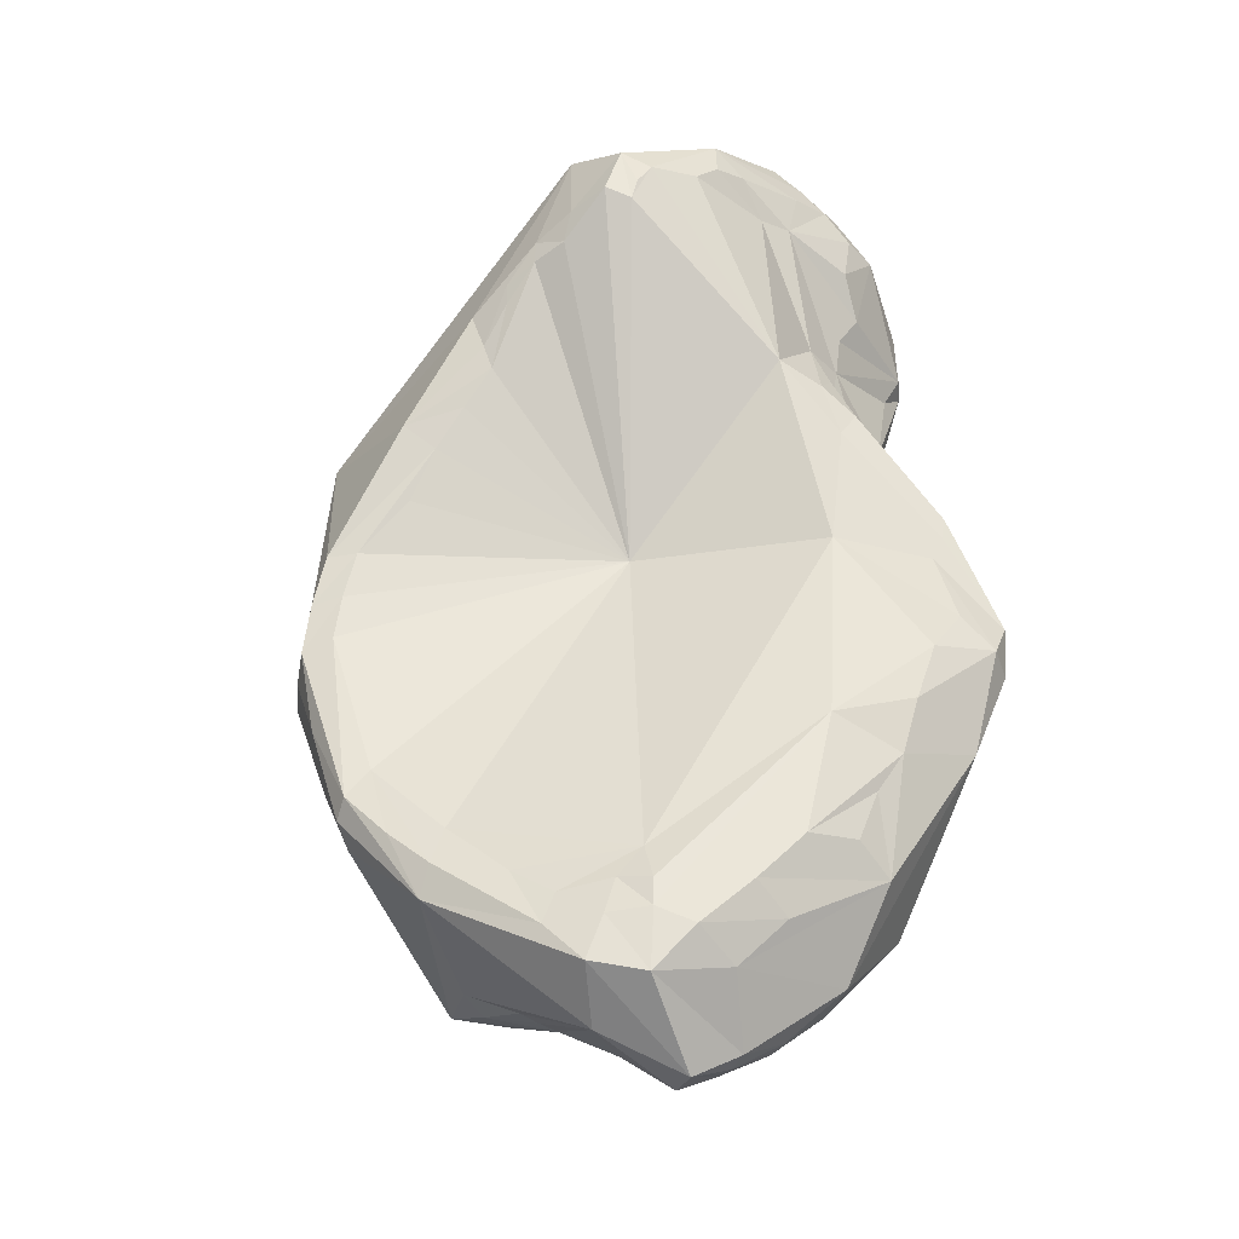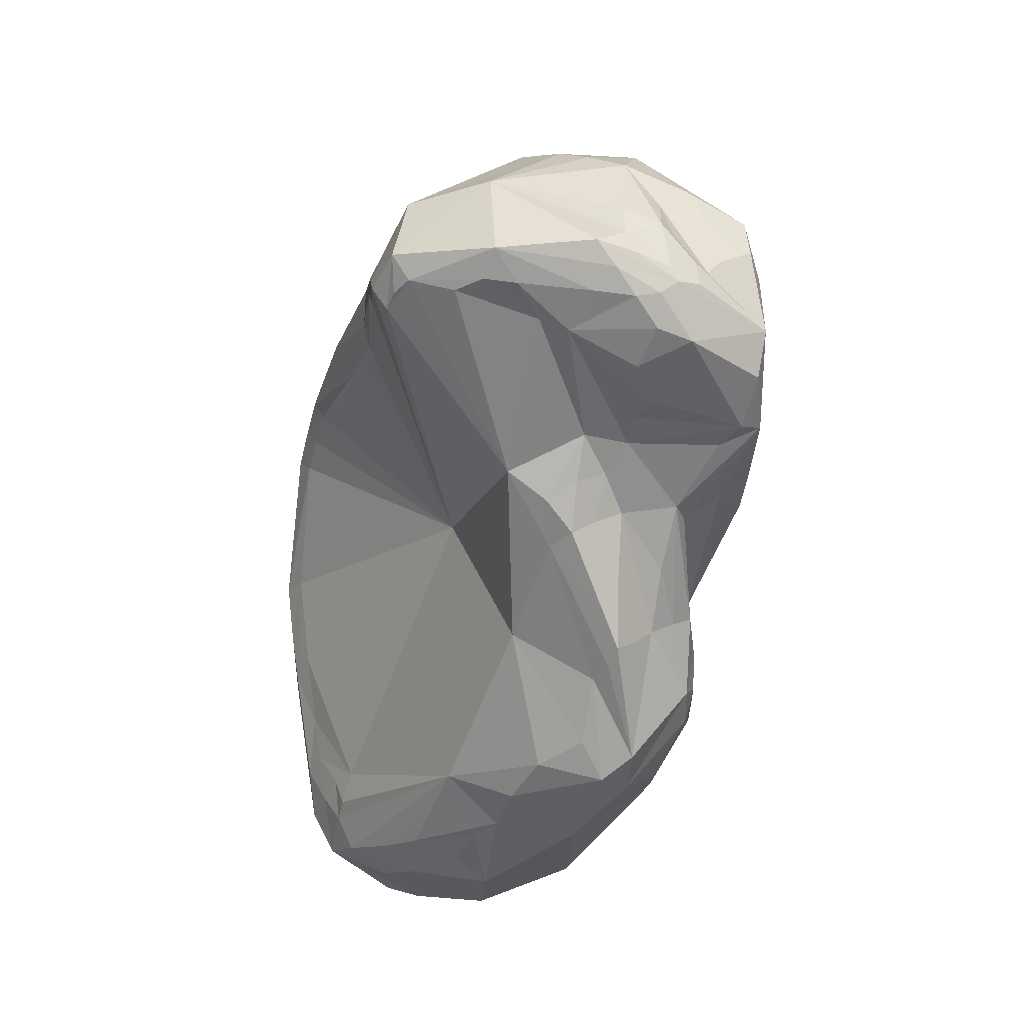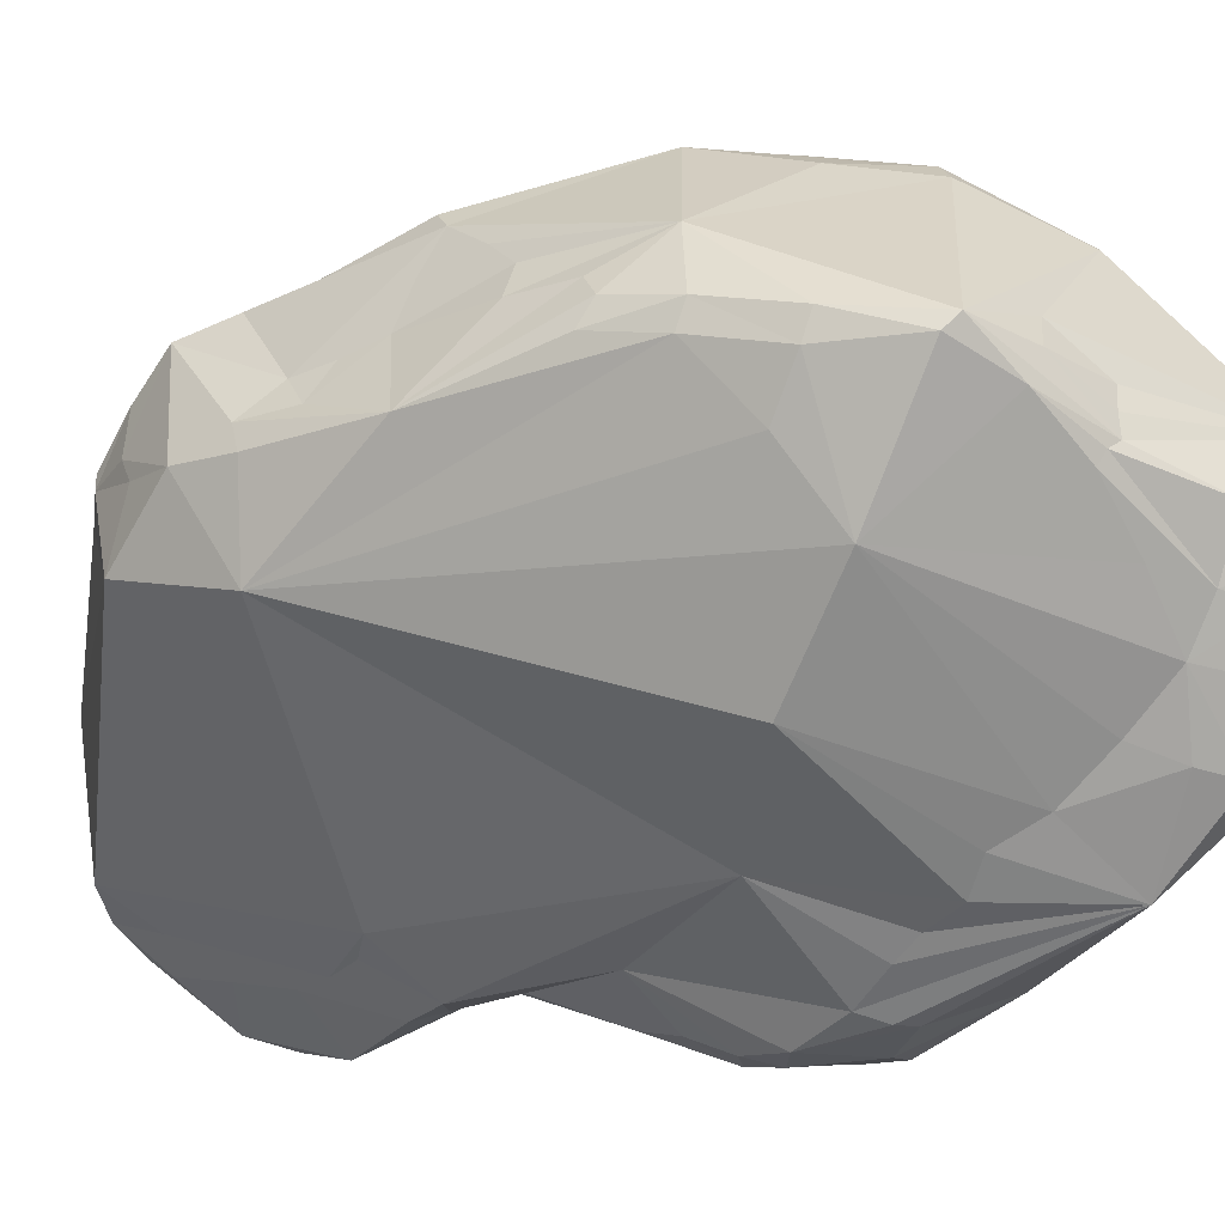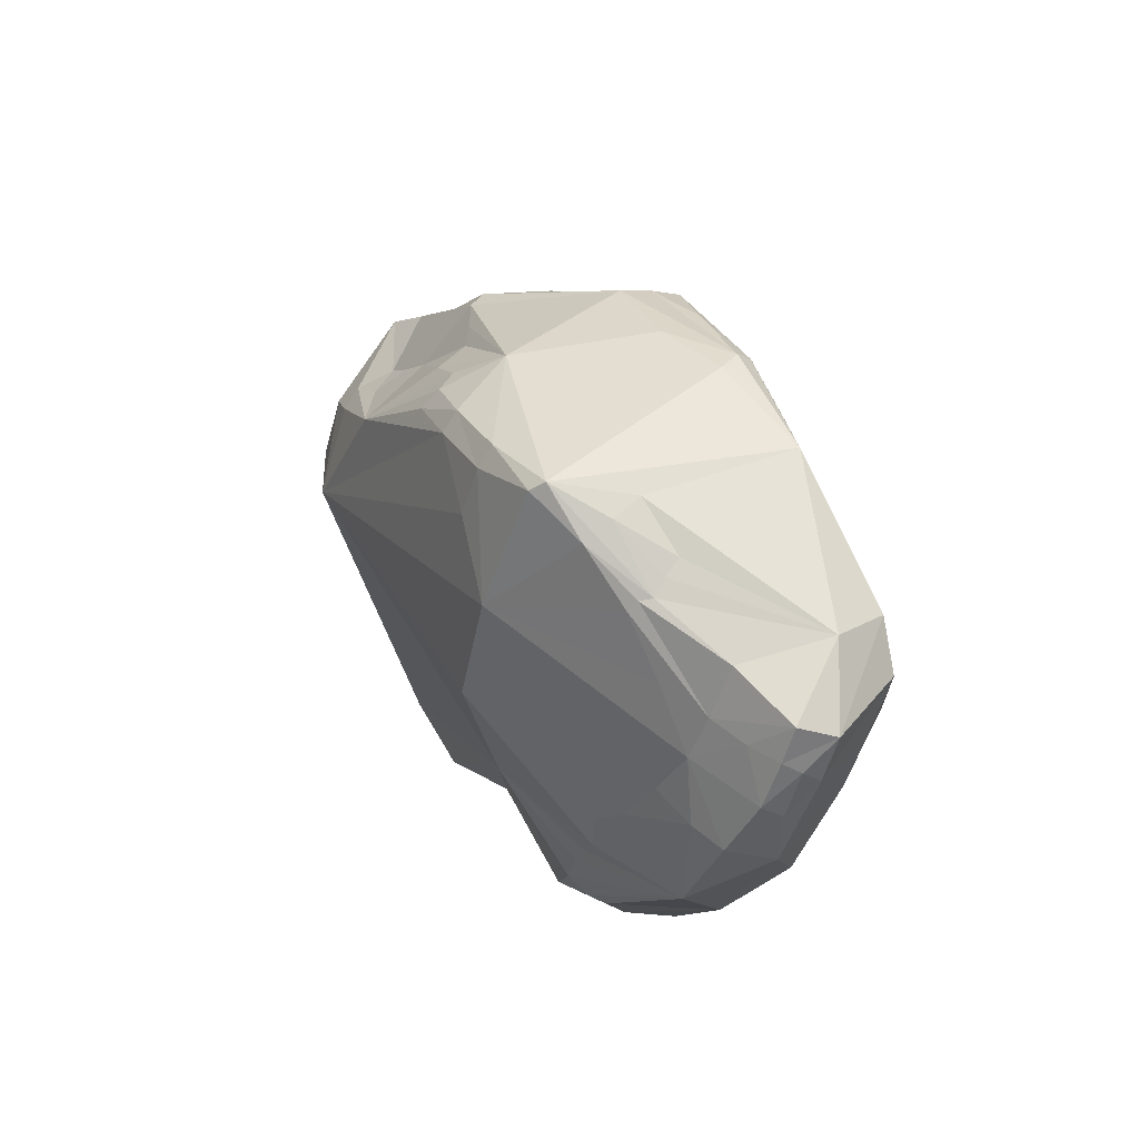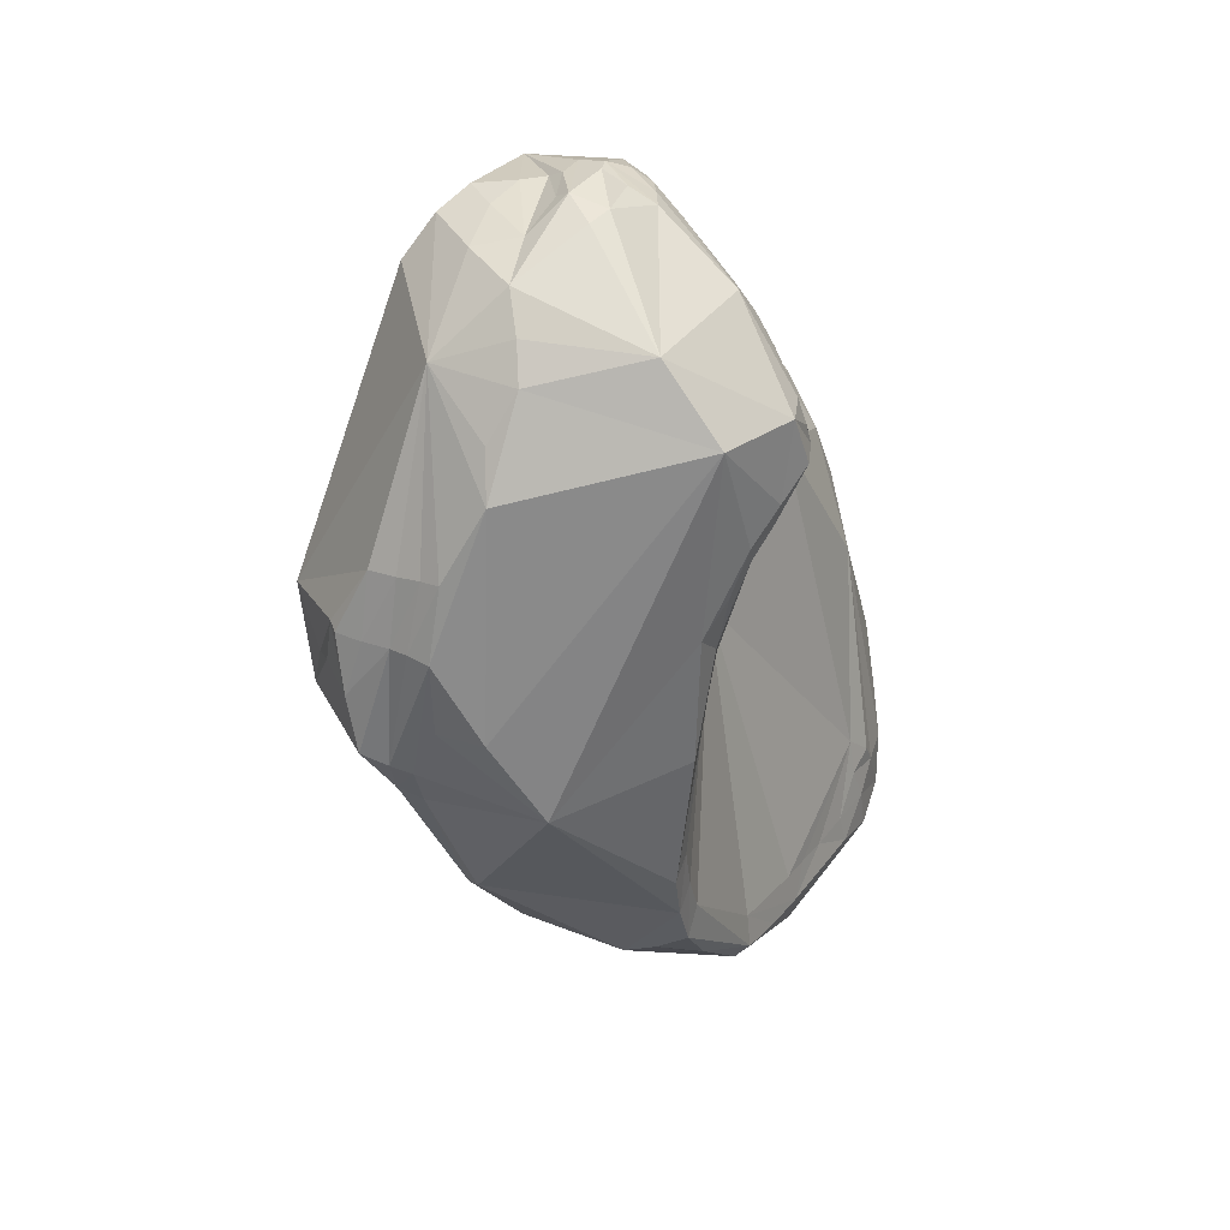
<metadata>
{"format":"obj","ext":"obj","renderer":"f3d","projection":"perspective","resolution":1024,"background":"white","views":[{"elev":-16.9,"azim":-107.4,"up":"+Z"},{"elev":41.4,"azim":-53.0,"up":"+Z"},{"elev":-7.2,"azim":137.4,"up":"+Y"},{"elev":-78.6,"azim":163.9,"up":"+Z"},{"elev":64.7,"azim":171.7,"up":"+Z"}]}
</metadata>
<code>
o navicular_lv
v 0.08349 0.02506 0.03685
v 0.08278 0.02301 0.03627
v 0.0845 0.02296 0.03599
v 0.08531 0.02082 0.03494
v 0.08621 0.0264 0.03532
v 0.08363 0.0211 0.03542
v 0.08128 0.02193 0.03671
v 0.08165 0.02165 0.03617
v 0.0826 0.02011 0.03509
v 0.08169 0.02012 0.03511
v 0.07945 0.02824 0.03701
v 0.08085 0.02333 0.03701
v 0.0835 0.02674 0.03656
v 0.08883 0.03085 0.031
v 0.08798 0.03139 0.03133
v 0.08728 0.03184 0.03172
v 0.08672 0.03228 0.03211
v 0.09128 0.02885 0.02691
v 0.08658 0.02178 0.03398
v 0.08364 0.02818 0.03611
v 0.08482 0.02937 0.03504
v 0.08504 0.03098 0.03421
v 0.08424 0.01939 0.03361
v 0.08512 0.02048 0.03283
v 0.08412 0.01979 0.03477
v 0.08128 0.02042 0.03565
v 0.08013 0.02267 0.03667
v 0.08011 0.0207 0.03599
v 0.0807 0.01979 0.03529
v 0.08222 0.01781 0.0332
v 0.07563 0.02984 0.03519
v 0.07673 0.02596 0.0365
v 0.07795 0.03095 0.03571
v 0.07872 0.02296 0.037
v 0.08849 0.03295 0.0296
v 0.08933 0.03243 0.0293
v 0.09024 0.03137 0.02891
v 0.09014 0.03186 0.029
v 0.08735 0.03396 0.03014
v 0.08798 0.0334 0.02993
v 0.08482 0.02029 0.02472
v 0.09079 0.03129 0.02661
v 0.09117 0.03137 0.02451
v 0.09071 0.02814 0.02209
v 0.08595 0.03591 0.02788
v 0.08385 0.0192 0.03145
v 0.08347 0.01898 0.02916
v 0.08371 0.01926 0.02751
v 0.07946 0.02182 0.03654
v 0.07993 0.02022 0.03568
v 0.07918 0.01904 0.034
v 0.08114 0.01735 0.03196
v 0.08129 0.01714 0.02962
v 0.07861 0.02201 0.0363
v 0.07533 0.02883 0.03466
v 0.07667 0.02495 0.03544
v 0.07786 0.02245 0.0355
v 0.07619 0.0261 0.0354
v 0.07621 0.03148 0.03296
v 0.07523 0.03054 0.03361
v 0.07498 0.02965 0.03321
v 0.07512 0.0294 0.03396
v 0.07897 0.03421 0.0298
v 0.0843 0.03778 0.02553
v 0.07725 0.03241 0.03213
v 0.08994 0.03482 0.02614
v 0.09011 0.0334 0.02758
v 0.08905 0.03524 0.02581
v 0.09056 0.03195 0.0273
v 0.08833 0.03552 0.02554
v 0.08746 0.0351 0.02751
v 0.0841 0.01968 0.02586
v 0.08285 0.01855 0.02398
v 0.08149 0.02146 0.01465
v 0.09048 0.03231 0.02286
v 0.09074 0.03148 0.02226
v 0.08388 0.02848 0.008618
v 0.08535 0.03104 0.009839
v 0.08365 0.02471 0.01145
v 0.08671 0.03327 0.01143
v 0.08967 0.03199 0.01783
v 0.08248 0.01812 0.02579
v 0.07915 0.02046 0.03553
v 0.08049 0.01749 0.03003
v 0.07853 0.02108 0.03547
v 0.07856 0.02013 0.03446
v 0.078 0.02056 0.0329
v 0.07846 0.01997 0.0313
v 0.08019 0.01821 0.02899
v 0.07891 0.01907 0.02639
v 0.08101 0.01841 0.02591
v 0.0795 0.01905 0.02538
v 0.07573 0.02703 0.03476
v 0.07522 0.02426 0.02798
v 0.07719 0.02303 0.0339
v 0.07696 0.02416 0.03403
v 0.07641 0.03165 0.03193
v 0.07758 0.02892 0.02098
v 0.08814 0.0358 0.02399
v 0.08679 0.03743 0.01965
v 0.08018 0.03925 0.01923
v 0.08028 0.03878 0.02099
v 0.07942 0.03645 0.0257
v 0.07842 0.03392 0.02855
v 0.07797 0.03326 0.03072
v 0.07721 0.03247 0.0314
v 0.08933 0.03343 0.02218
v 0.08893 0.03549 0.02456
v 0.08075 0.01936 0.01959
v 0.07796 0.01831 0.01448
v 0.07782 0.02083 0.01085
v 0.07802 0.01941 0.01307
v 0.07793 0.02015 0.01219
v 0.08972 0.03261 0.02107
v 0.08527 0.03284 0.008915
v 0.07622 0.02618 0.005497
v 0.07779 0.02828 0.005373
v 0.07732 0.02286 0.008612
v 0.07674 0.02446 0.00701
v 0.07949 0.0303 0.005352
v 0.08142 0.03196 0.005626
v 0.08353 0.033 0.006329
v 0.07812 0.02195 0.01
v 0.08697 0.03499 0.01421
v 0.08758 0.03474 0.01632
v 0.0877 0.03354 0.01368
v 0.08726 0.0344 0.01343
v 0.08819 0.0343 0.01966
v 0.08646 0.03417 0.01128
v 0.07822 0.02077 0.03033
v 0.0782 0.02092 0.02904
v 0.07743 0.02057 0.02631
v 0.07776 0.01886 0.02414
v 0.07855 0.01789 0.02142
v 0.07766 0.01812 0.02171
v 0.07542 0.02264 0.02728
v 0.07728 0.02227 0.02939
v 0.07501 0.02213 0.02548
v 0.07385 0.02302 0.02124
v 0.07905 0.03539 0.02485
v 0.07934 0.03619 0.02298
v 0.0798 0.03783 0.02108
v 0.07832 0.03364 0.02774
v 0.0787 0.03451 0.02634
v 0.0797 0.03831 0.01949
v 0.07946 0.03862 0.01797
v 0.07732 0.03767 0.01304
v 0.07533 0.03568 0.01087
v 0.07189 0.03028 0.009972
v 0.08708 0.03698 0.01893
v 0.08209 0.03923 0.016
v 0.08099 0.03949 0.01667
v 0.07991 0.03958 0.01747
v 0.07788 0.03326 0.03001
v 0.08879 0.03378 0.02093
v 0.07807 0.01734 0.01646
v 0.07878 0.01774 0.01953
v 0.07814 0.01725 0.01821
v 0.07713 0.01799 0.0139
v 0.07467 0.02076 0.007893
v 0.08502 0.03376 0.00874
v 0.07604 0.02781 0.004707
v 0.07538 0.02385 0.006054
v 0.0737 0.02562 0.004013
v 0.07475 0.02748 0.003959
v 0.0742 0.02354 0.005359
v 0.07878 0.03098 0.005177
v 0.08308 0.03349 0.006068
v 0.07924 0.03074 0.005227
v 0.08537 0.03626 0.01261
v 0.08684 0.03573 0.0167
v 0.08765 0.03569 0.01939
v 0.08692 0.03634 0.01762
v 0.07742 0.02139 0.02788
v 0.07663 0.01843 0.02191
v 0.07597 0.01963 0.02442
v 0.07638 0.021 0.02639
v 0.07717 0.01698 0.019
v 0.07637 0.02192 0.0279
v 0.07541 0.02141 0.0263
v 0.07458 0.01862 0.02256
v 0.07405 0.01932 0.0209
v 0.07429 0.01884 0.02177
v 0.07198 0.02034 0.01721
v 0.0729 0.01895 0.01859
v 0.07124 0.02429 0.01451
v 0.07733 0.03851 0.01211
v 0.07457 0.03487 0.01015
v 0.07508 0.03621 0.009704
v 0.07617 0.03737 0.01079
v 0.07183 0.03119 0.008946
v 0.07114 0.03022 0.008876
v 0.07376 0.03403 0.009339
v 0.07266 0.03285 0.008535
v 0.08051 0.03851 0.01282
v 0.07788 0.03861 0.01141
v 0.07923 0.03926 0.01464
v 0.07644 0.01795 0.01363
v 0.07547 0.01721 0.01546
v 0.07722 0.01697 0.01742
v 0.07237 0.01883 0.01375
v 0.07233 0.02356 0.005946
v 0.07361 0.02872 0.002822
v 0.0759 0.0298 0.004076
v 0.07362 0.02736 0.003294
v 0.07287 0.02546 0.004276
v 0.07287 0.02722 0.003423
v 0.0753 0.03646 0.008572
v 0.07834 0.03812 0.01059
v 0.08071 0.03296 0.005816
v 0.08001 0.03383 0.006419
v 0.07293 0.03159 0.004461
v 0.07863 0.03169 0.005406
v 0.07551 0.0185 0.02219
v 0.07353 0.01704 0.01846
v 0.07343 0.01715 0.01675
v 0.07265 0.01781 0.01743
v 0.07142 0.02124 0.01525
v 0.07031 0.0291 0.007398
v 0.07033 0.02724 0.008869
v 0.0709 0.03031 0.007965
v 0.07042 0.02552 0.01039
v 0.07122 0.02189 0.01331
v 0.07245 0.03335 0.007513
v 0.07152 0.03167 0.007772
v 0.07216 0.02705 0.003794
v 0.07122 0.02244 0.009201
v 0.0708 0.02774 0.006212
v 0.07216 0.02875 0.003064
v 0.07142 0.03229 0.006303
v 0.07834 0.03239 0.005654
v 0.07067 0.02606 0.007738
v 0.07055 0.03052 0.005934
v 0.07108 0.02287 0.01199
v 0.0708 0.02365 0.01035
f 1 2 3
f 4 5 3
f 3 6 4
f 3 2 6
f 3 5 1
f 2 1 7
f 8 2 7
f 9 6 2
f 10 2 8
f 10 9 2
f 1 11 12
f 12 7 1
f 11 1 13
f 5 13 1
f 5 14 15
f 5 16 17
f 18 14 5
f 5 19 18
f 13 5 20
f 5 4 19
f 21 5 22
f 21 20 5
f 17 22 5
f 15 16 5
f 4 23 24
f 25 23 4
f 19 4 24
f 25 4 6
f 9 25 6
f 26 8 7
f 7 27 28
f 7 12 27
f 29 7 28
f 29 26 7
f 26 10 8
f 30 25 9
f 10 30 9
f 30 10 26
f 12 11 27
f 11 31 32
f 33 11 20
f 34 27 11
f 20 11 13
f 31 11 33
f 34 11 32
f 35 16 15
f 15 36 35
f 15 14 36
f 37 14 18
f 14 38 36
f 14 37 38
f 39 22 17
f 17 40 39
f 17 16 40
f 16 35 40
f 18 19 41
f 42 37 18
f 43 42 18
f 18 44 43
f 44 18 41
f 24 41 19
f 20 22 33
f 20 21 22
f 22 39 45
f 33 22 45
f 24 46 47
f 24 23 46
f 24 48 41
f 24 47 48
f 23 30 46
f 25 30 23
f 30 26 29
f 28 49 50
f 49 28 27
f 29 28 50
f 34 49 27
f 30 29 50
f 30 51 52
f 46 30 53
f 51 30 50
f 52 53 30
f 34 32 54
f 31 55 32
f 32 56 57
f 54 32 57
f 58 56 32
f 32 55 58
f 31 33 59
f 31 59 60
f 61 31 60
f 61 62 31
f 55 31 62
f 63 33 64
f 33 45 64
f 33 63 65
f 59 33 65
f 54 50 34
f 49 34 50
f 66 35 67
f 68 40 35
f 67 35 36
f 35 66 68
f 67 36 38
f 67 38 37
f 69 67 37
f 37 42 69
f 39 68 70
f 71 39 70
f 68 39 40
f 45 39 71
f 41 72 73
f 41 48 72
f 73 74 41
f 74 44 41
f 69 42 43
f 69 43 66
f 75 66 43
f 76 75 43
f 76 43 44
f 77 78 44
f 44 79 77
f 44 80 81
f 44 78 80
f 81 76 44
f 79 44 74
f 64 45 71
f 47 53 82
f 47 46 53
f 47 82 48
f 72 48 82
f 50 83 51
f 54 83 50
f 52 51 84
f 84 53 52
f 85 86 51
f 86 87 51
f 88 84 51
f 87 88 51
f 83 85 51
f 53 89 90
f 82 53 91
f 84 89 53
f 53 90 92
f 91 53 92
f 85 83 54
f 54 57 85
f 55 93 58
f 94 55 61
f 55 94 93
f 61 55 62
f 95 57 56
f 95 85 57
f 95 56 96
f 96 56 58
f 58 93 96
f 97 59 65
f 97 60 59
f 98 60 97
f 61 60 98
f 98 94 61
f 64 99 100
f 71 70 64
f 101 64 100
f 102 64 101
f 64 102 103
f 63 64 103
f 99 64 70
f 63 103 104
f 105 63 104
f 105 65 63
f 65 106 97
f 106 65 105
f 66 67 69
f 66 75 107
f 66 107 108
f 68 66 108
f 108 70 68
f 108 99 70
f 72 82 73
f 109 73 91
f 91 73 82
f 73 109 74
f 109 110 74
f 79 74 111
f 74 110 112
f 112 113 74
f 111 74 113
f 107 75 114
f 81 75 76
f 75 81 114
f 78 115 80
f 78 77 115
f 116 117 77
f 77 118 119
f 77 119 116
f 77 79 118
f 77 120 121
f 77 121 122
f 117 120 77
f 77 122 115
f 123 79 111
f 123 118 79
f 81 124 125
f 80 126 81
f 124 81 127
f 128 81 125
f 114 81 128
f 127 81 126
f 129 126 80
f 115 129 80
f 84 130 131
f 84 88 130
f 84 131 89
f 85 95 86
f 86 95 87
f 95 88 87
f 88 95 130
f 90 132 133
f 131 132 90
f 90 89 131
f 134 90 135
f 135 90 133
f 92 90 134
f 91 92 109
f 92 134 109
f 93 94 96
f 136 137 94
f 94 137 96
f 136 94 138
f 138 94 139
f 94 98 139
f 137 131 95
f 95 131 130
f 137 95 96
f 97 106 98
f 98 140 141
f 98 141 142
f 98 143 144
f 98 144 140
f 145 98 142
f 145 146 98
f 147 148 98
f 146 147 98
f 143 98 106
f 98 148 149
f 139 98 149
f 99 150 100
f 151 100 150
f 100 151 101
f 150 99 108
f 101 151 152
f 101 152 153
f 142 102 101
f 145 142 101
f 145 101 153
f 140 103 102
f 102 142 140
f 140 144 103
f 144 143 103
f 104 103 143
f 154 105 104
f 154 104 143
f 154 106 105
f 154 143 106
f 155 150 107
f 108 107 150
f 107 114 155
f 156 110 109
f 109 134 157
f 158 109 157
f 158 156 109
f 159 160 110
f 110 160 112
f 156 159 110
f 111 113 160
f 160 123 111
f 112 160 113
f 155 114 128
f 115 161 129
f 122 161 115
f 117 162 120
f 116 162 117
f 116 119 163
f 164 165 116
f 116 166 164
f 116 163 166
f 116 165 162
f 163 119 118
f 118 123 160
f 163 118 160
f 167 168 121
f 169 121 120
f 169 167 121
f 121 168 122
f 162 169 120
f 168 161 122
f 125 170 171
f 125 124 170
f 128 125 171
f 170 124 127
f 129 127 126
f 170 127 129
f 155 128 172
f 171 173 128
f 128 173 172
f 170 129 161
f 131 174 132
f 131 137 174
f 133 132 175
f 135 133 175
f 132 176 175
f 177 132 174
f 176 132 177
f 178 134 135
f 178 135 175
f 178 157 134
f 179 174 137
f 136 179 137
f 180 179 136
f 136 138 180
f 180 138 181
f 139 182 138
f 138 182 183
f 181 138 183
f 139 184 185
f 139 185 182
f 139 149 186
f 184 139 186
f 140 142 141
f 153 146 145
f 187 147 146
f 146 153 187
f 188 148 189
f 189 148 147
f 188 149 148
f 147 187 190
f 147 190 189
f 191 192 149
f 149 193 194
f 192 186 149
f 188 193 149
f 194 191 149
f 150 155 172
f 170 150 173
f 151 150 170
f 173 150 172
f 170 195 151
f 151 196 152
f 196 151 195
f 152 197 153
f 152 196 197
f 153 197 187
f 159 156 198
f 198 156 199
f 158 200 156
f 200 199 156
f 178 158 157
f 178 200 158
f 163 160 166
f 159 198 160
f 201 202 160
f 160 198 201
f 166 160 202
f 168 170 161
f 165 203 162
f 204 169 162
f 203 204 162
f 165 205 203
f 164 205 165
f 202 206 164
f 166 202 164
f 206 207 164
f 207 205 164
f 168 208 209
f 209 170 168
f 168 210 211
f 208 168 211
f 210 168 167
f 167 212 213
f 212 167 204
f 204 167 169
f 213 210 167
f 170 173 171
f 209 195 170
f 179 177 174
f 175 176 214
f 215 175 214
f 178 175 215
f 181 176 177
f 176 181 214
f 180 177 179
f 181 177 180
f 215 216 178
f 178 216 200
f 215 214 181
f 183 215 181
f 215 182 217
f 183 182 215
f 217 182 185
f 184 217 185
f 217 184 218
f 218 184 186
f 219 220 186
f 219 186 221
f 222 223 186
f 220 222 186
f 221 186 192
f 218 186 223
f 187 208 190
f 196 208 187
f 197 196 187
f 189 193 188
f 189 208 224
f 193 189 224
f 190 208 189
f 221 192 191
f 225 221 191
f 194 225 191
f 194 224 225
f 194 193 224
f 209 196 195
f 208 196 209
f 201 198 199
f 200 216 199
f 201 199 216
f 202 226 206
f 227 228 202
f 226 202 228
f 202 201 227
f 216 217 201
f 223 227 201
f 218 201 217
f 218 223 201
f 212 204 203
f 229 203 205
f 203 229 212
f 207 229 205
f 206 226 207
f 226 229 207
f 212 230 208
f 211 212 208
f 224 208 230
f 212 211 231
f 210 231 211
f 231 210 213
f 213 212 231
f 212 229 230
f 217 216 215
f 222 220 227
f 227 220 232
f 220 219 232
f 233 219 221
f 228 219 233
f 228 232 219
f 225 233 221
f 227 223 234
f 222 234 223
f 227 235 222
f 222 235 234
f 224 230 225
f 230 233 225
f 233 229 226
f 233 226 228
f 228 227 232
f 235 227 234
f 233 230 229

</code>
